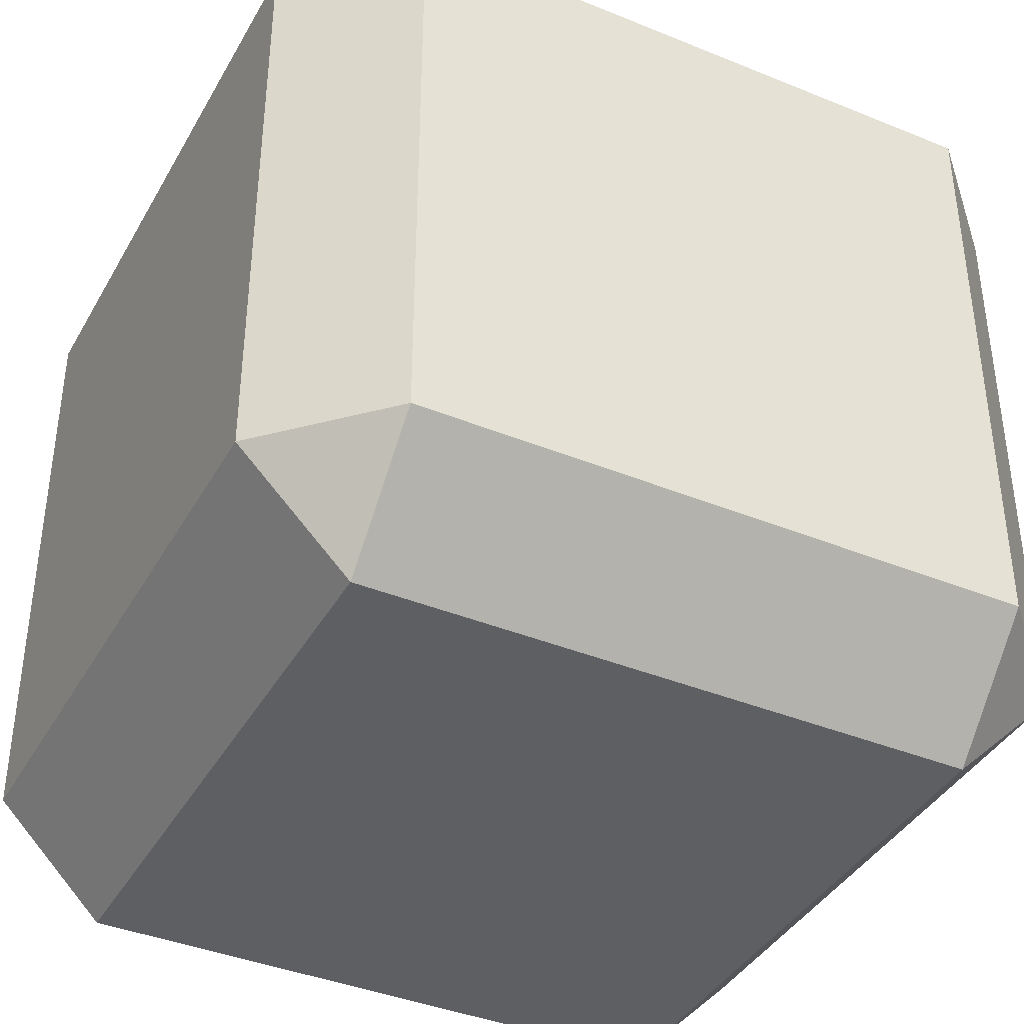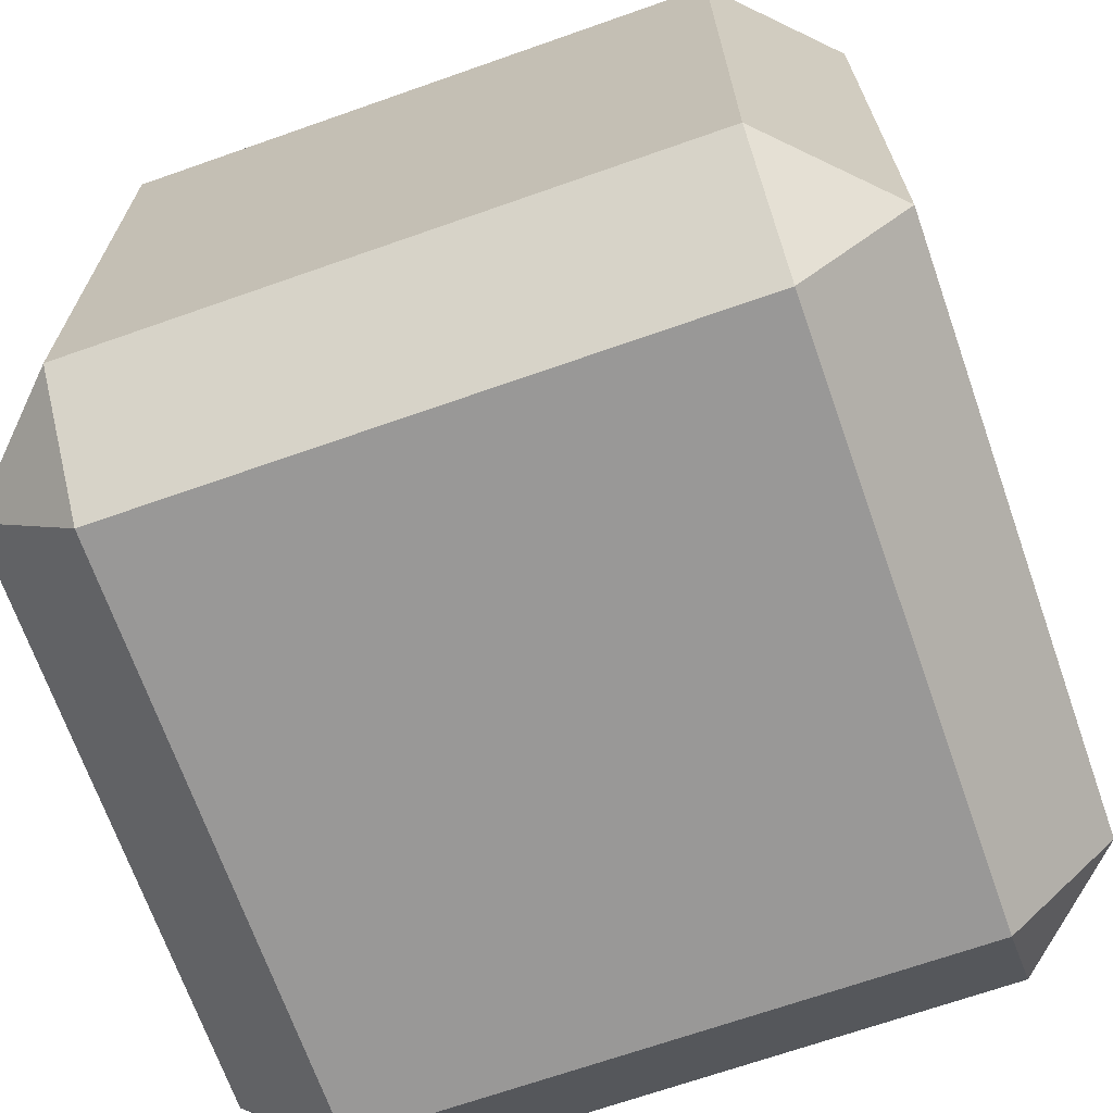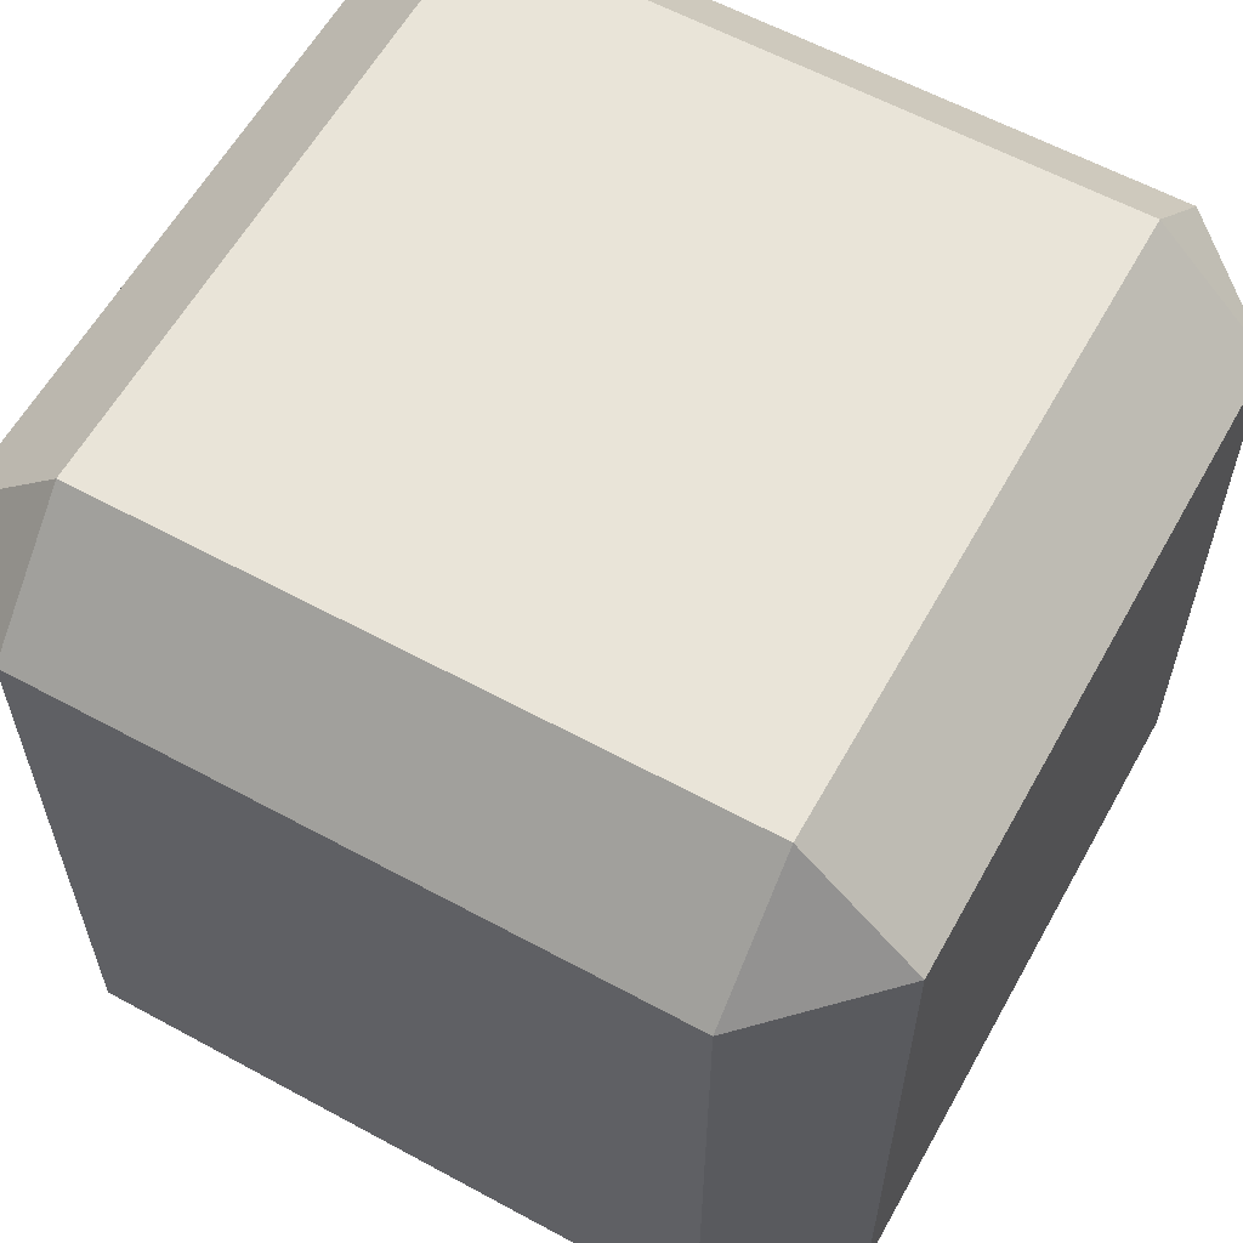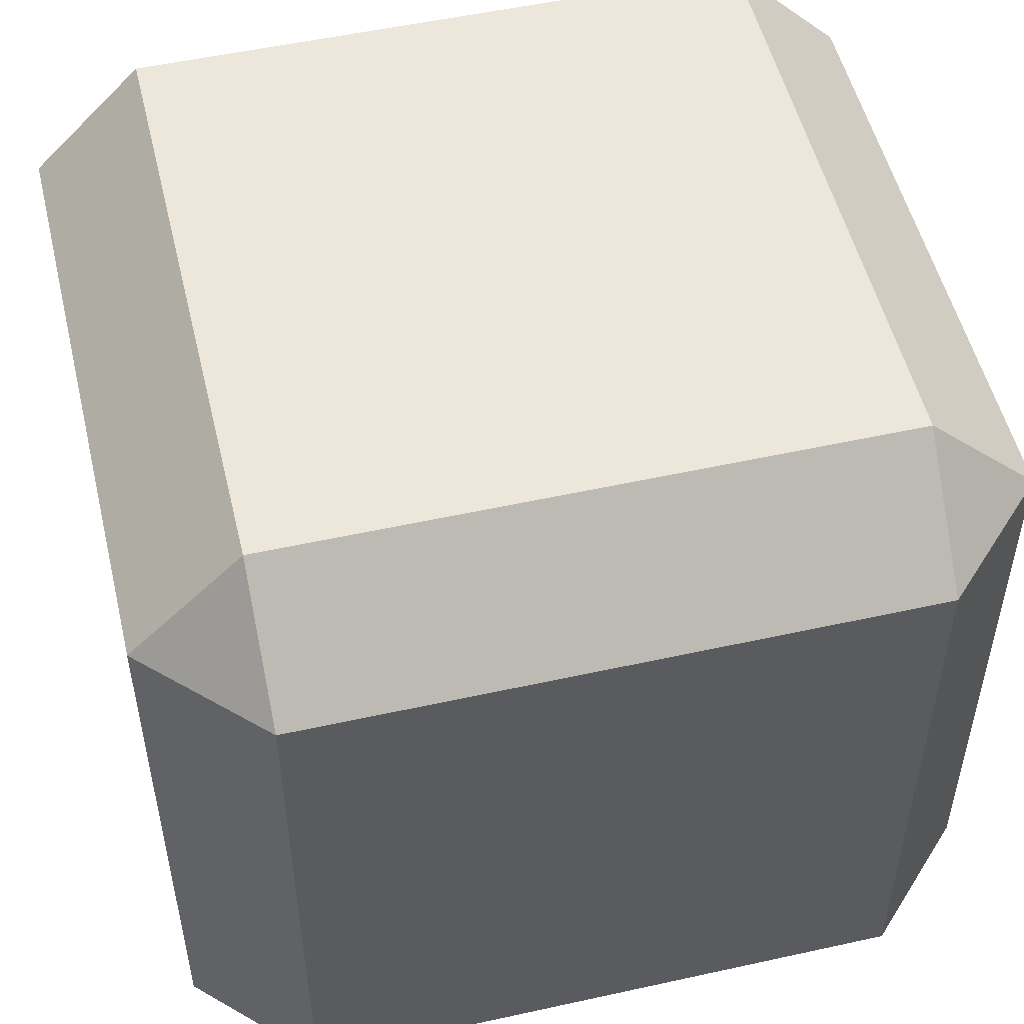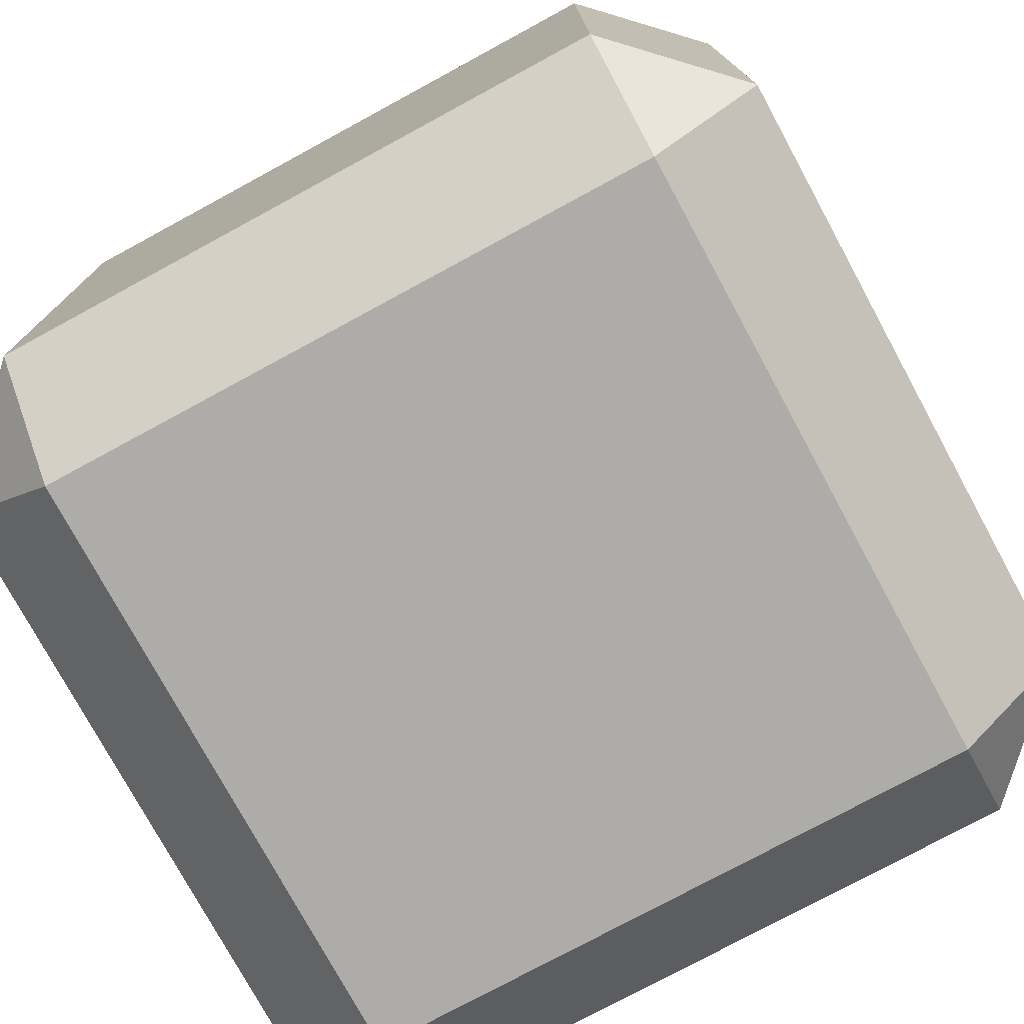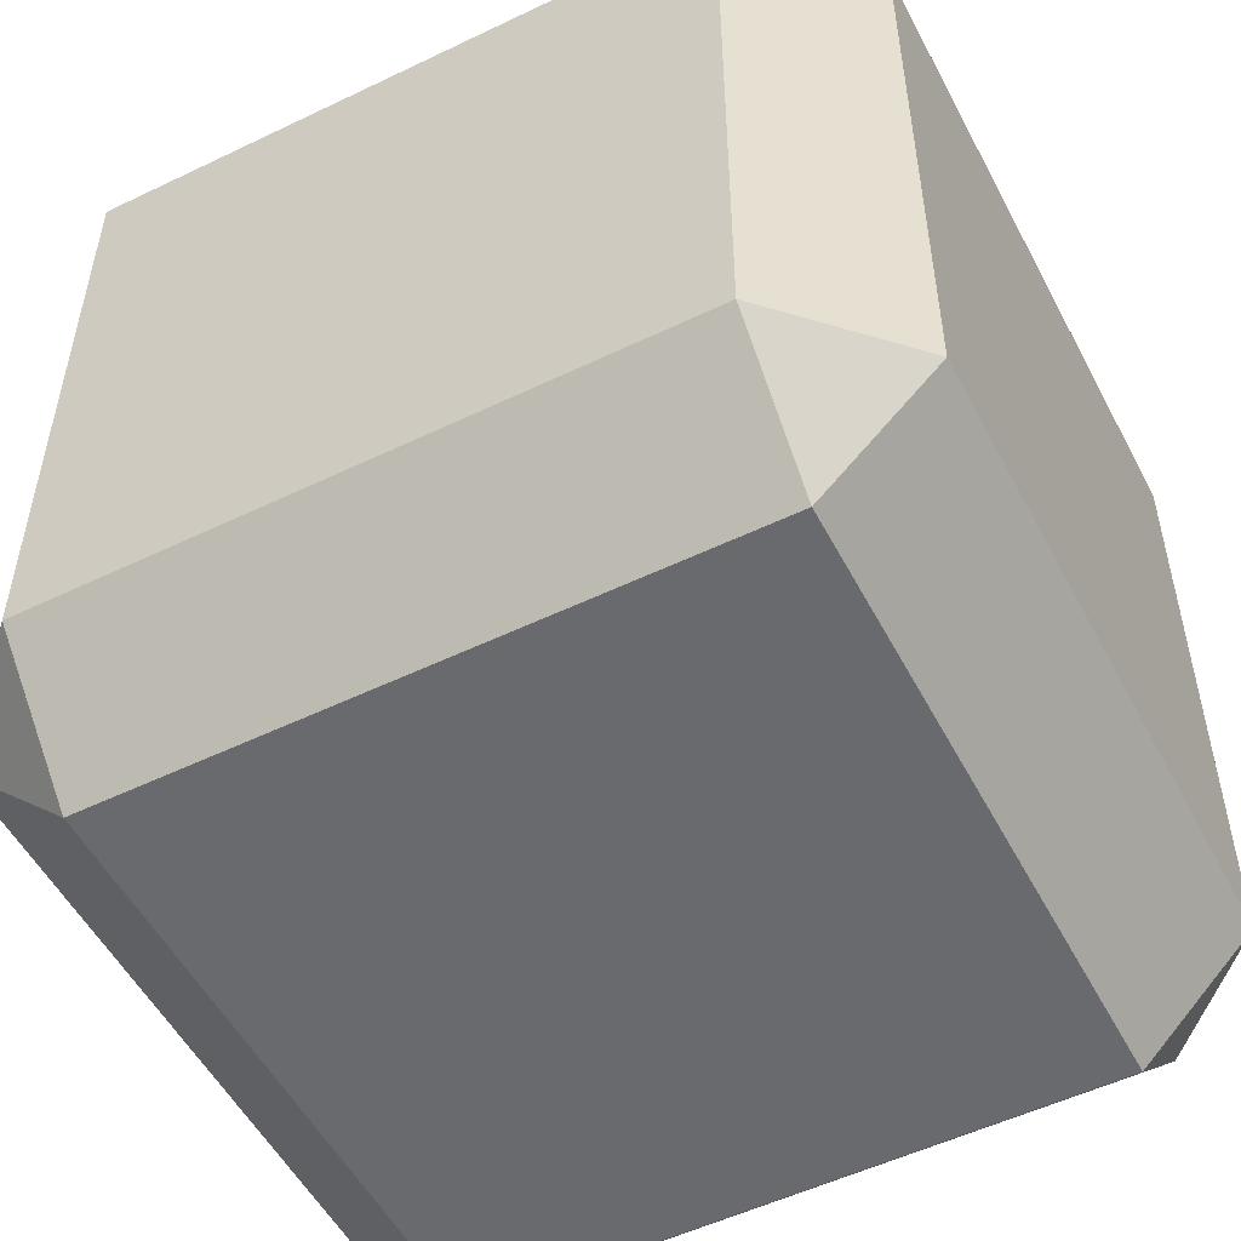
<metadata>
{"format":"obj","ext":"obj","renderer":"f3d","projection":"perspective","resolution":1024,"background":"white","views":[{"elev":-39.7,"azim":-26.9,"up":"+Z"},{"elev":-68.7,"azim":-160.6,"up":"+Z"},{"elev":60.1,"azim":-150.9,"up":"+Z"},{"elev":52.3,"azim":76.6,"up":"+Y"},{"elev":-76.6,"azim":-151.5,"up":"+Y"},{"elev":-53.0,"azim":-152.7,"up":"+Y"}]}
</metadata>
<code>
g Kostka
v 5.5 5.5 7.5
v 7.5 5.5 5.5
v 5.5 7.5 5.5
v 5.5 5.5 -7.5
v 5.5 7.5 -5.5
v 7.5 5.5 -5.5
v 5.5 -5.5 7.5
v 5.5 -7.5 5.5
v 7.5 -5.5 5.5
v -5.5 5.5 7.5
v -5.5 7.5 5.5
v -7.5 5.5 5.5
v 5.5 -5.5 -7.5
v 7.5 -5.5 -5.5
v 5.5 -7.5 -5.5
v -5.5 5.5 -7.5
v -7.5 5.5 -5.5
v -5.5 7.5 -5.5
v -5.5 -5.5 7.5
v -7.5 -5.5 5.5
v -5.5 -7.5 5.5
v -5.5 -5.5 -7.5
v -5.5 -7.5 -5.5
v -7.5 -5.5 -5.5
f 1 2 3
f 4 5 6
f 5 3 6
f 6 3 2
f 7 8 9
f 10 11 12
f 13 14 15
f 8 15 9
f 9 15 14
f 16 17 18
f 11 18 12
f 12 18 17
f 4 16 5
f 5 16 18
f 19 20 21
f 22 23 24
f 20 24 21
f 21 24 23
f 17 16 24
f 24 16 22
f 22 13 23
f 23 13 15
f 7 19 8
f 8 19 21
f 20 19 12
f 12 19 10
f 14 13 6
f 6 13 4
f 10 1 11
f 11 1 3
f 2 1 9
f 9 1 7
f 14 6 9
f 9 6 2
f 11 3 18
f 18 3 5
f 16 4 22
f 22 4 13
f 23 15 21
f 21 15 8
f 20 12 24
f 24 12 17
f 19 7 10
f 10 7 1

</code>
